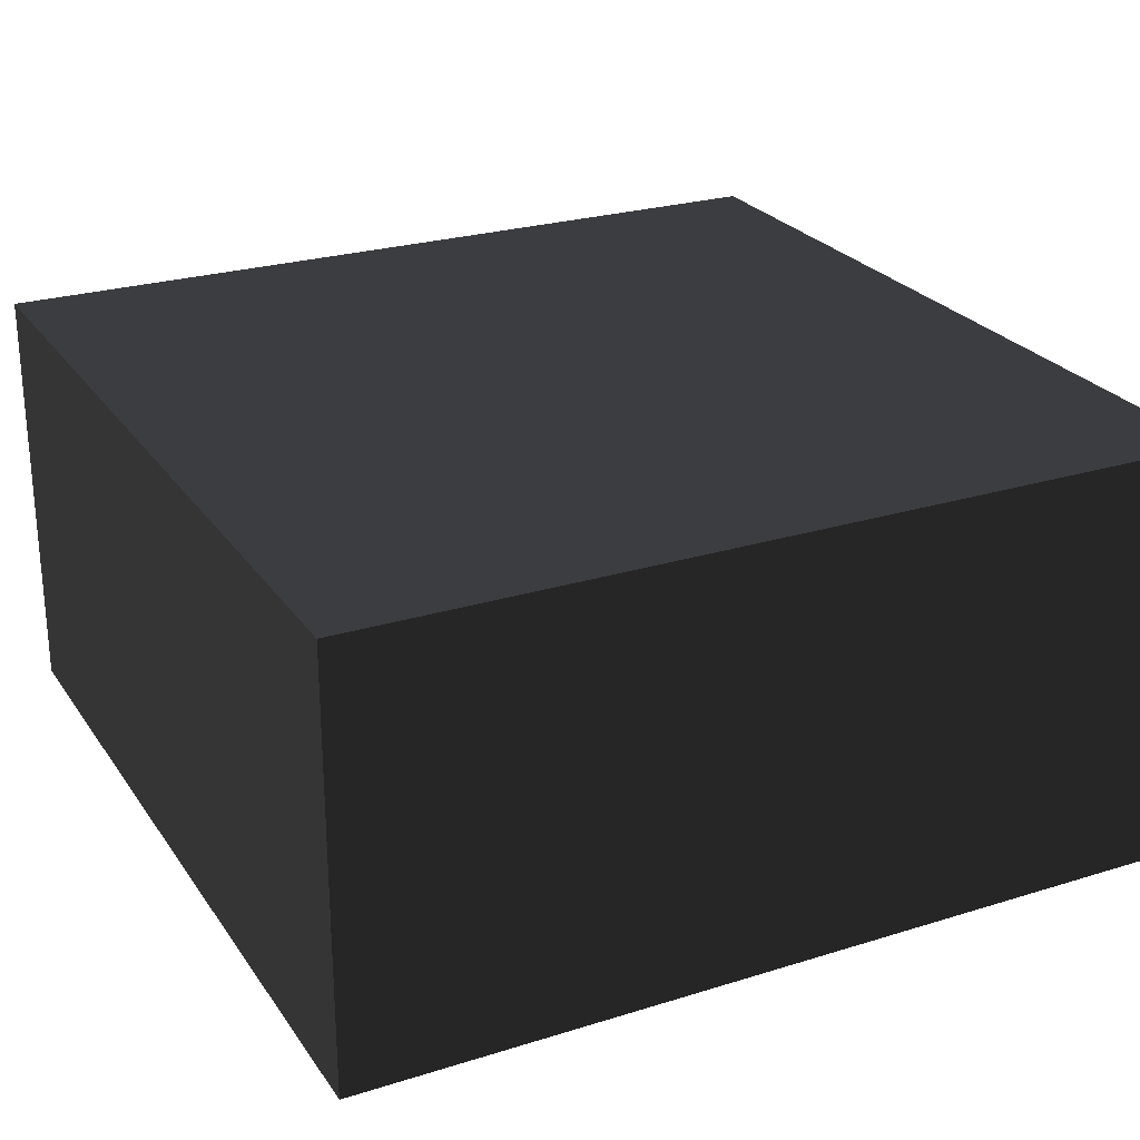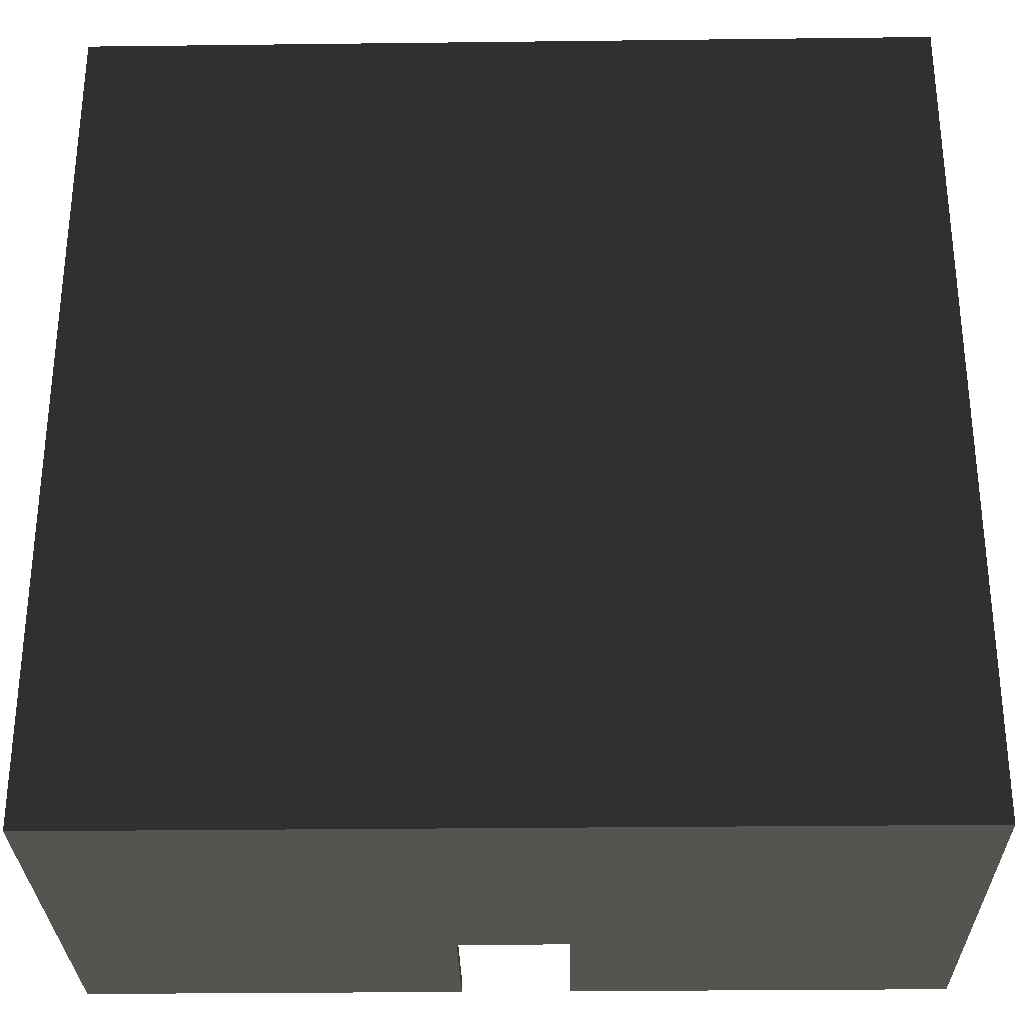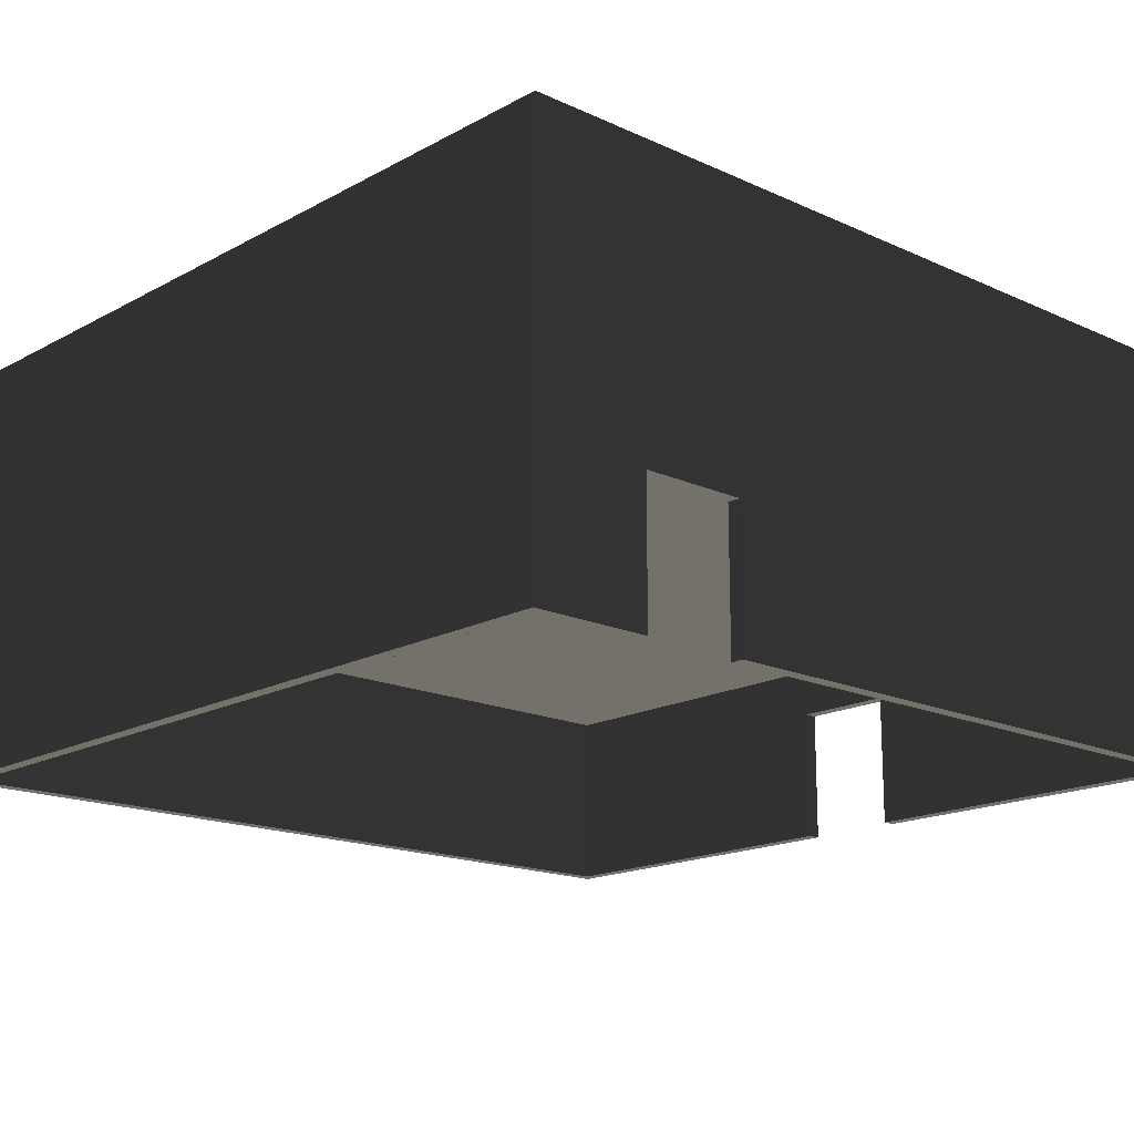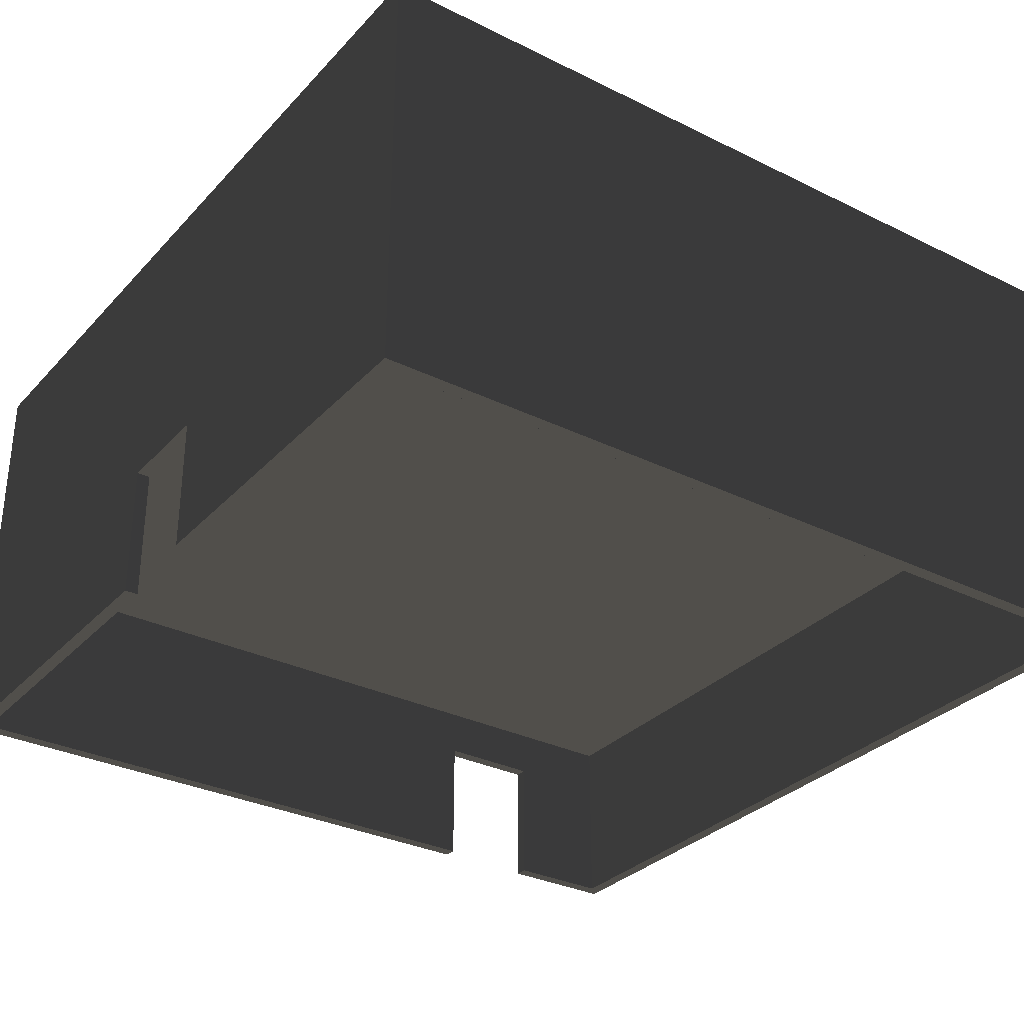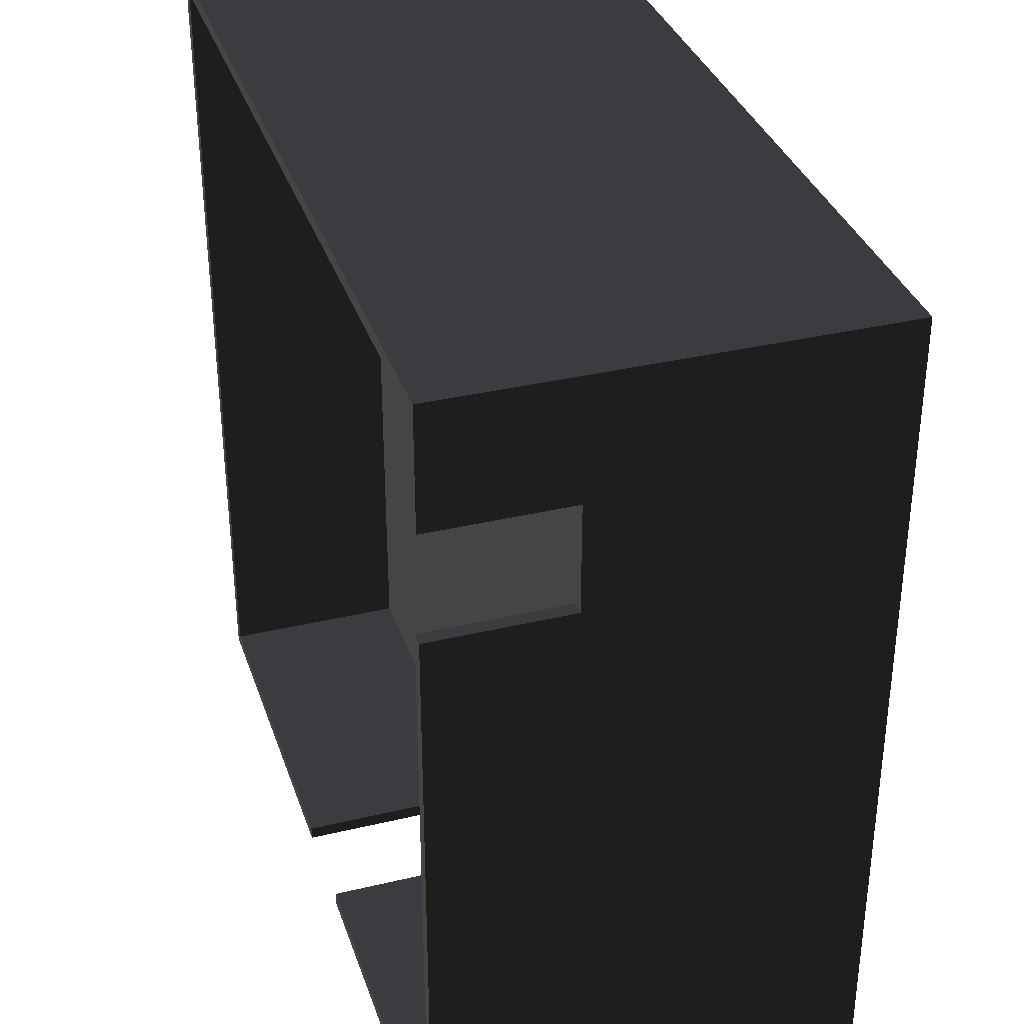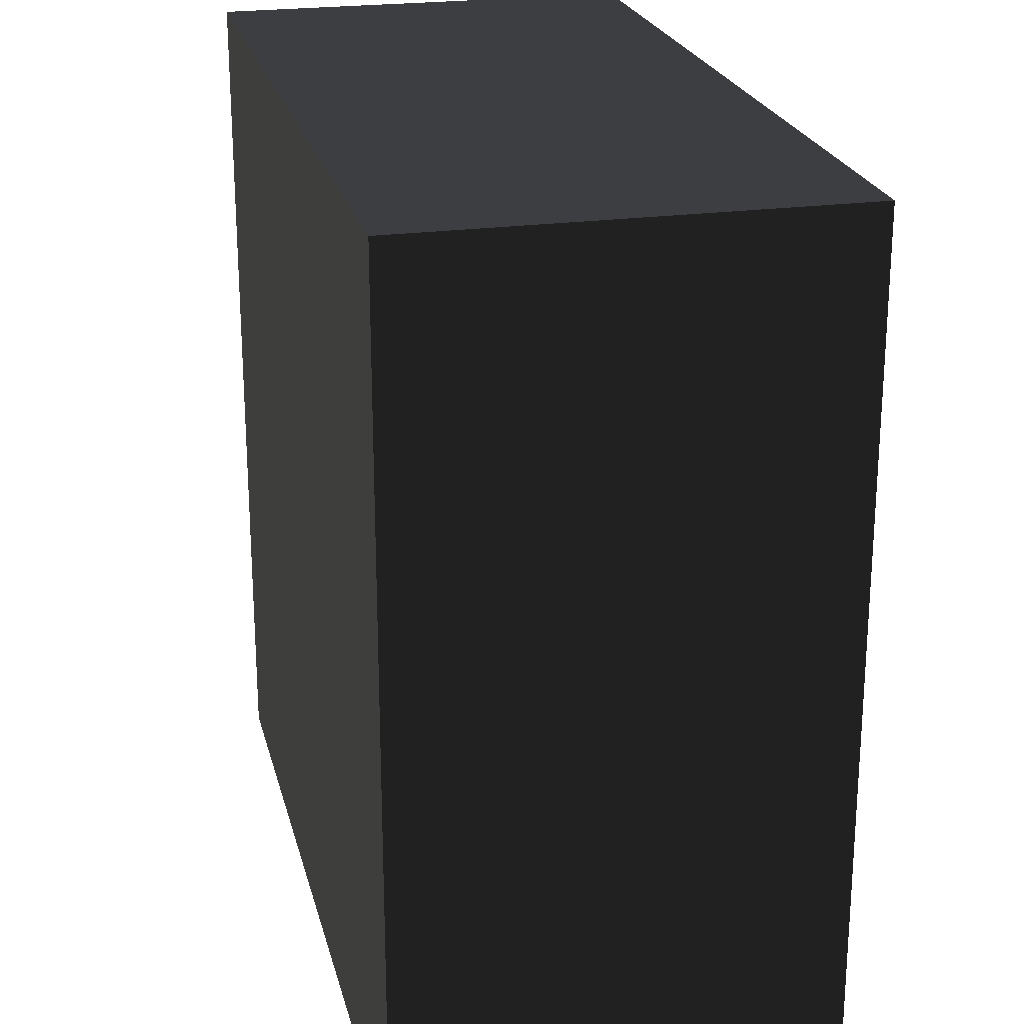
<metadata>
{"format":"obj","ext":"obj","renderer":"f3d","projection":"perspective","resolution":1024,"background":"white","views":[{"elev":25.3,"azim":153.4,"up":"+Z"},{"elev":-29.5,"azim":1.0,"up":"+Y"},{"elev":-16.8,"azim":-132.6,"up":"+Z"},{"elev":-31.5,"azim":55.1,"up":"+Z"},{"elev":34.9,"azim":-107.6,"up":"+Y"},{"elev":23.1,"azim":76.7,"up":"+Y"}]}
</metadata>
<code>
v -319.7 319.7 -11.36
v 319.7 319.7 -11.36
v 319.7 -319.7 -11.36
v -319.7 -319.7 -11.36
v -319.7 -319.7 154.7
v 319.7 -319.7 154.7
v 319.7 319.7 154.7
v -319.7 319.7 154.7
v -330 154.5 -59.44
v -323.9 154.5 -165
v -327.2 154.5 -165
v -330 154.5 -165
v -330 237.5 -59.44
v -319.7 154.5 -165
v -319.7 154.5 -59.44
v -319.7 34.1 -165
v -326.8 237.5 -165
v -328.5 237.5 -165
v -330 237.5 -165
v -319.7 237.5 -165
v -319.7 237.5 -59.44
v -330 -330 -165
v 41.47 -319.7 -58.87
v 41.47 -330 -58.87
v 41.47 -330 -165
v 41.47 -319.9 -165
v 41.47 -319.7 -165
v -41.47 -330 -165
v -41.47 -330 -58.87
v -41.47 -319.7 -58.87
v -41.47 -319.7 -165
v -41.47 -321.8 -165
v -330 -330 165
v -330 330 165
v -330 330 -165
v 330 330 165
v 330 330 -165
v 330 -330 -165
v 330 -330 165
v 319.7 -319.7 -165
v 319.7 -311.6 -165
v 319.7 -34.1 -165
v 319.7 -319.7 -20.63
v -319.7 311.6 -165
v -319.7 -319.7 -20.63
v -319.7 -319.7 -165
v 319.7 319.7 -165
v -34.1 319.7 -165
v -319.7 319.7 -165
v -319.7 319.7 -20.63
v 319.7 319.7 -20.63
v -319.7 319.7 -20.63
v 319.7 319.7 -20.63
v 319.7 -319.7 -20.63
v -319.7 -319.7 -20.63
v 319.7 -319.7 -165
v 319.7 319.7 -165
v -319.7 319.7 -165
g group0
g group1
g group2
f 3 1 4
f 1 3 2
f 5 7 6
f 7 5 8
f 3 5 6
f 5 3 4
f 7 1 2
f 1 7 8
f 5 1 8
f 1 5 4
f 7 3 6
f 3 7 2
g group3
f 18 35 19
f 46 12 22
f 12 46 11
f 44 17 20
f 17 44 35
f 10 16 14
f 17 35 18
f 16 11 46
f 11 16 10
f 15 45 50
f 15 46 45
f 15 16 46
f 16 15 14
f 50 21 15
f 50 20 21
f 50 44 20
f 44 50 49
f 13 34 33
f 13 35 34
f 35 13 19
f 33 9 13
f 33 12 9
f 12 33 22
f 15 13 9
f 13 15 21
f 17 21 20
f 18 21 17
f 18 13 21
f 13 18 19
f 15 10 14
f 15 11 10
f 15 12 11
f 12 15 9
f 48 51 47
f 48 50 51
f 50 48 49
f 43 47 51
f 43 42 47
f 43 41 42
f 41 43 40
f 36 38 39
f 38 36 37
f 36 35 37
f 35 36 34
f 33 36 39
f 36 33 34
f 38 37 47
f 47 37 48
f 48 37 35
f 35 44 49
f 41 38 42
f 38 47 42
f 35 49 48
f 38 41 40
f 43 50 45
f 50 43 51
f 30 28 29
f 30 32 28
f 32 30 31
f 24 27 23
f 24 26 27
f 26 24 25
f 24 30 29
f 30 24 23
f 46 31 30
f 43 27 40
f 43 23 27
f 43 30 23
f 45 30 43
f 30 45 46
f 24 39 38
f 29 39 24
f 29 33 39
f 28 33 29
f 33 28 22
f 24 38 25
f 32 22 28
f 26 25 38
f 38 27 26
f 27 38 40
f 32 46 22
f 46 32 31
g group4
f 53 56 54
f 56 53 57
f 53 58 57
f 58 53 52
f 55 53 54
f 53 55 52

</code>
